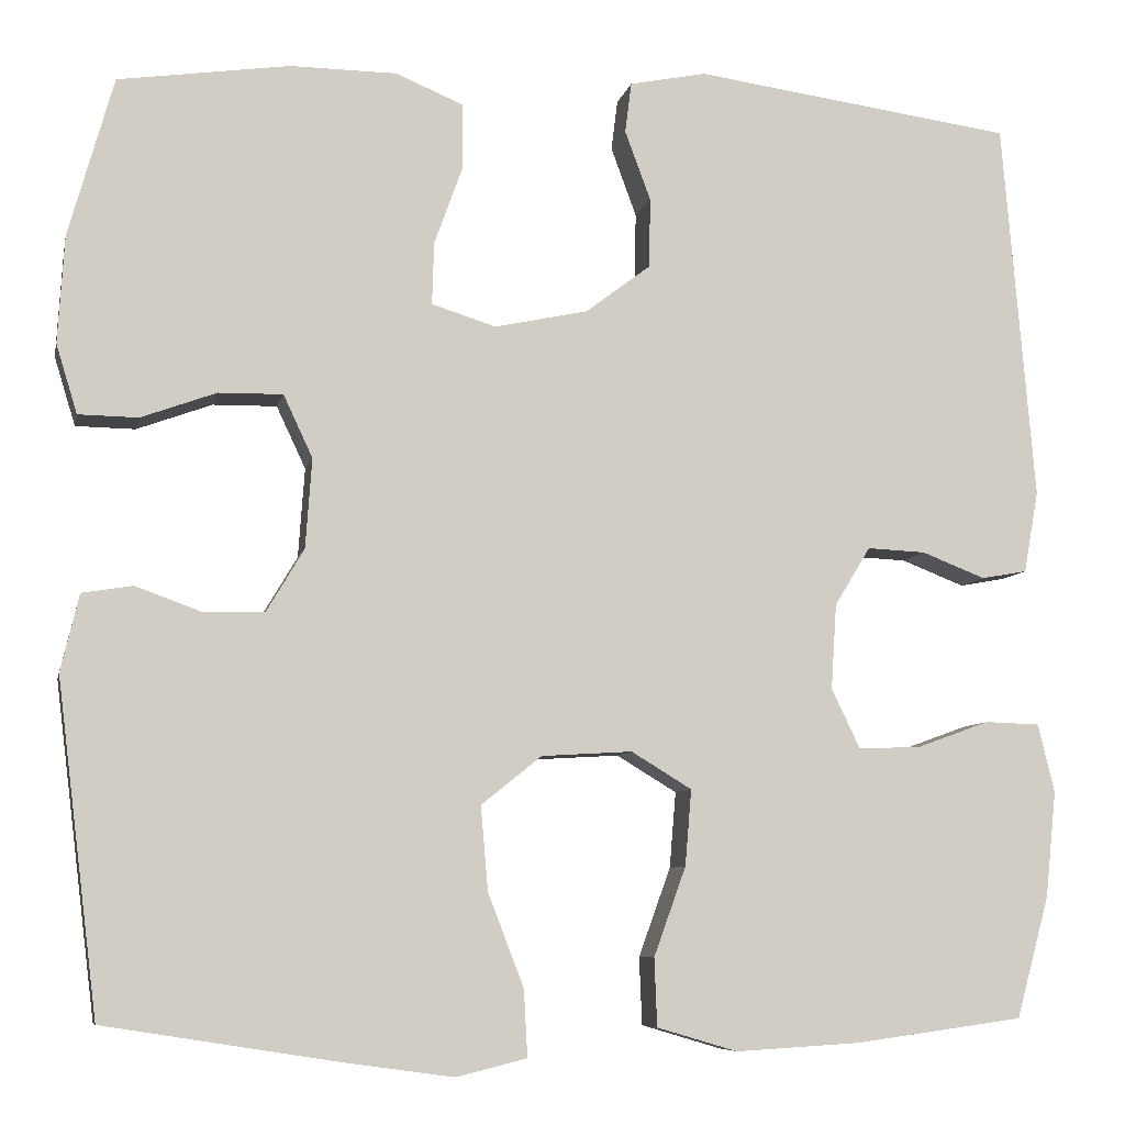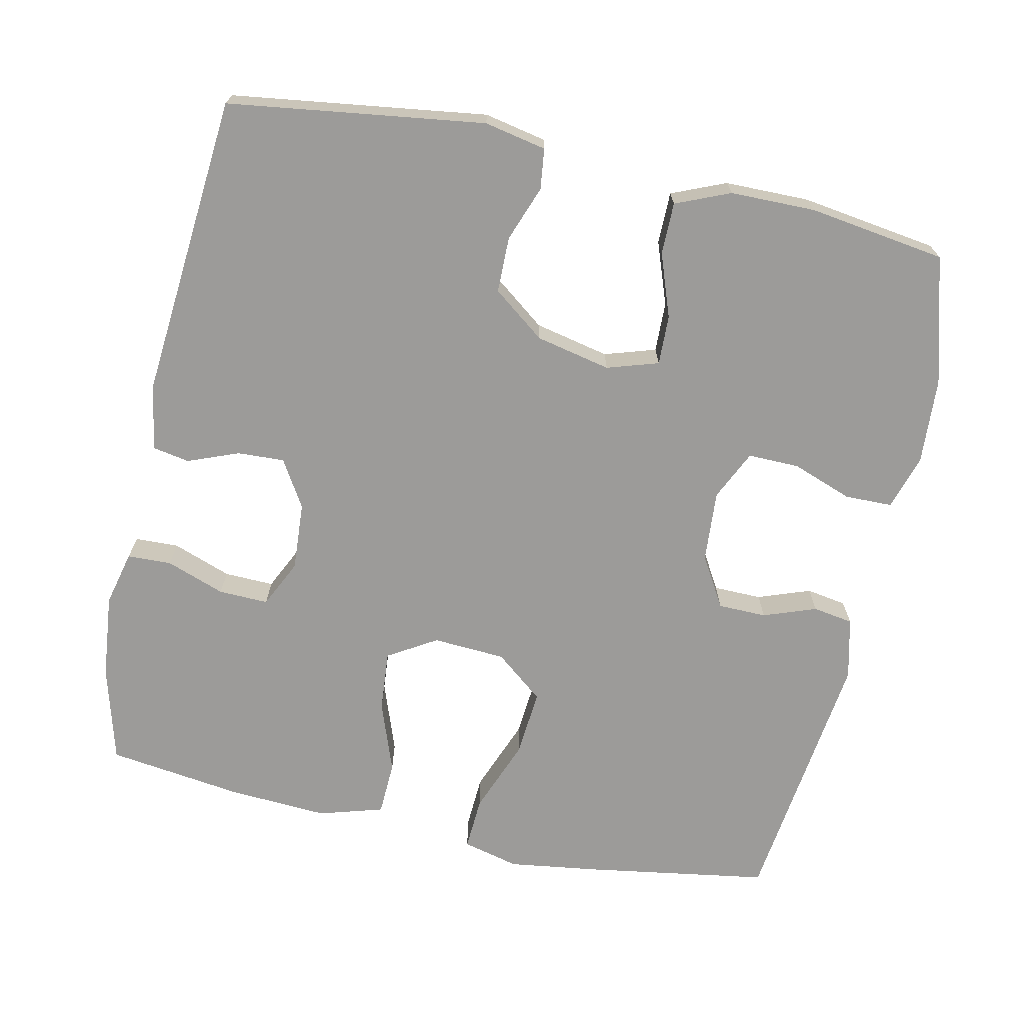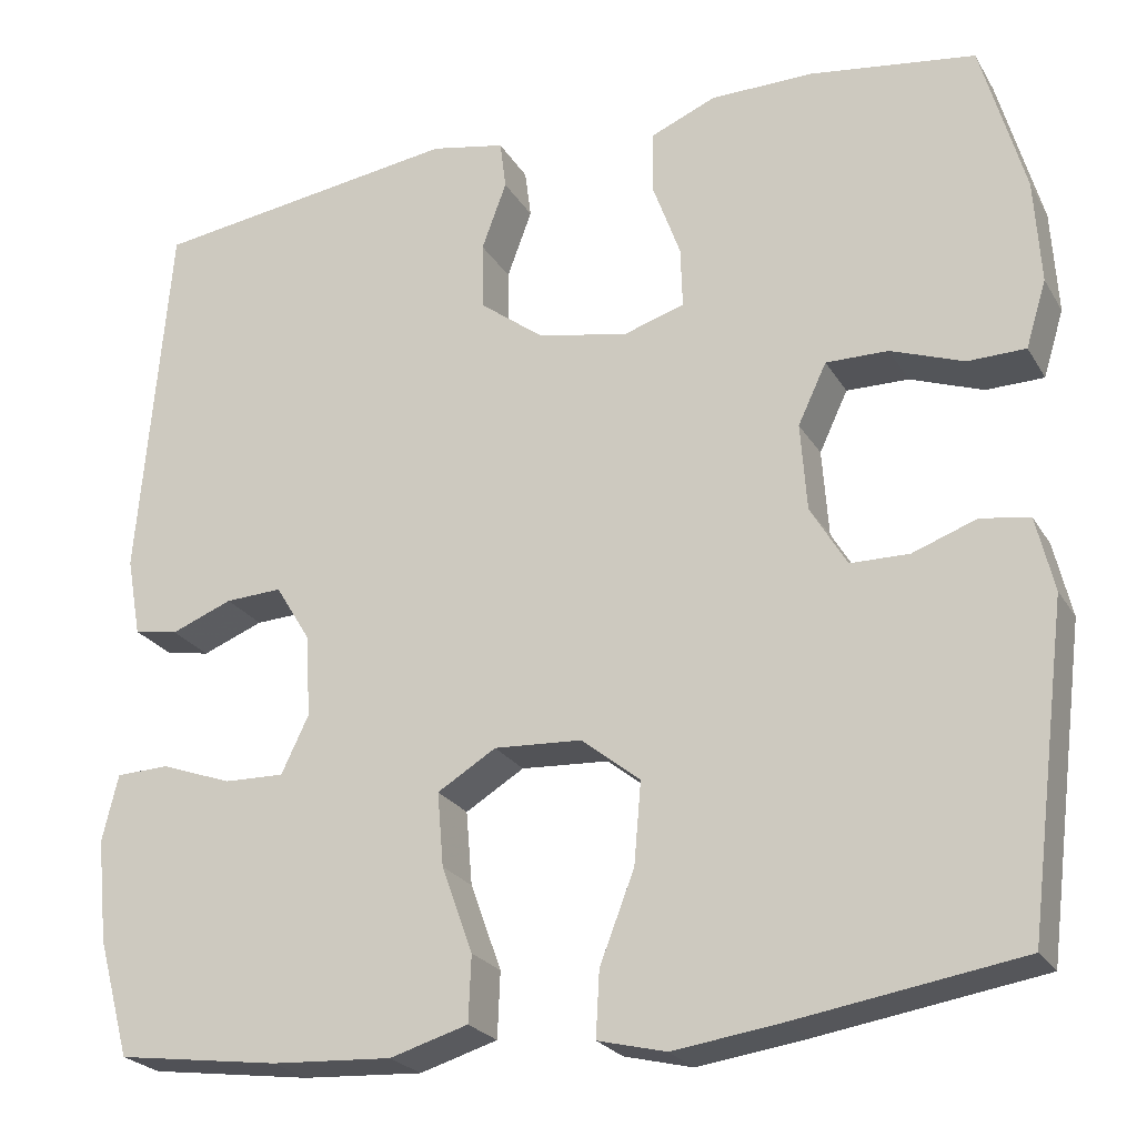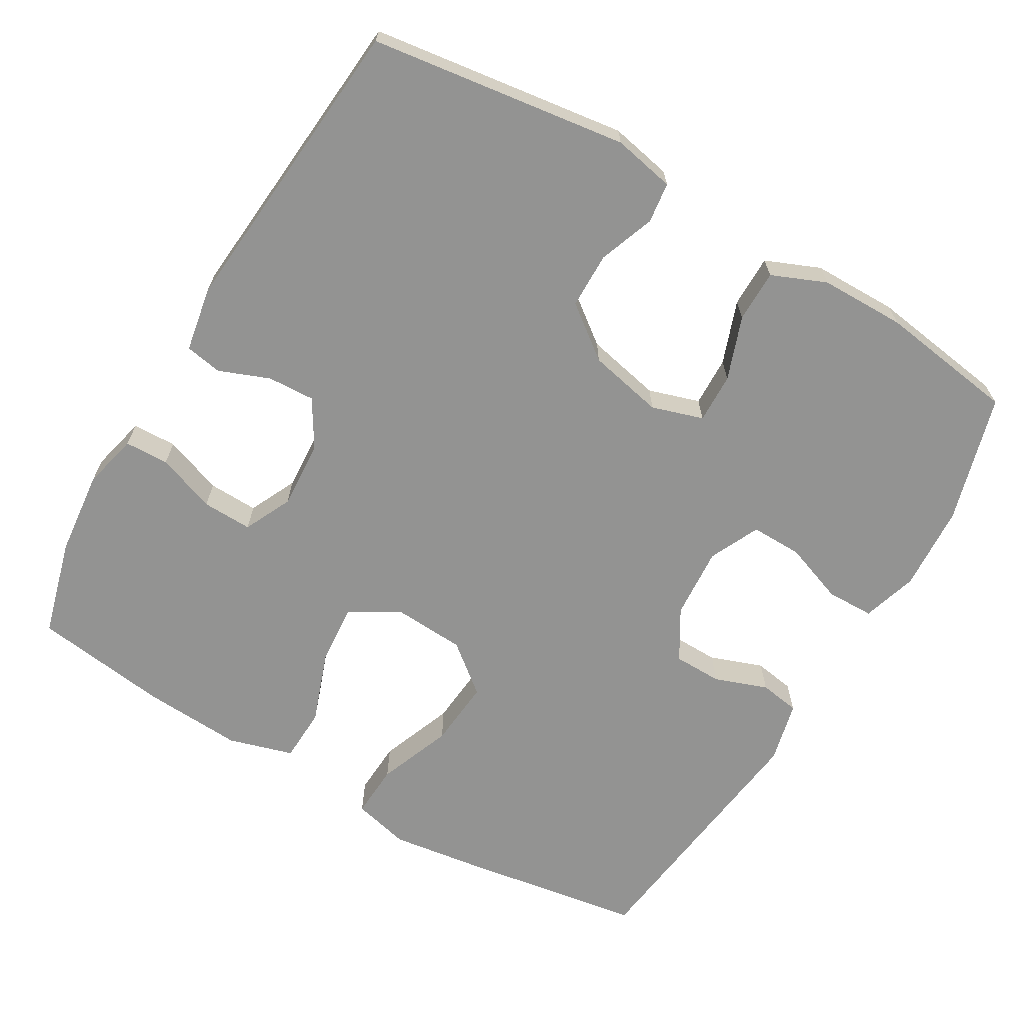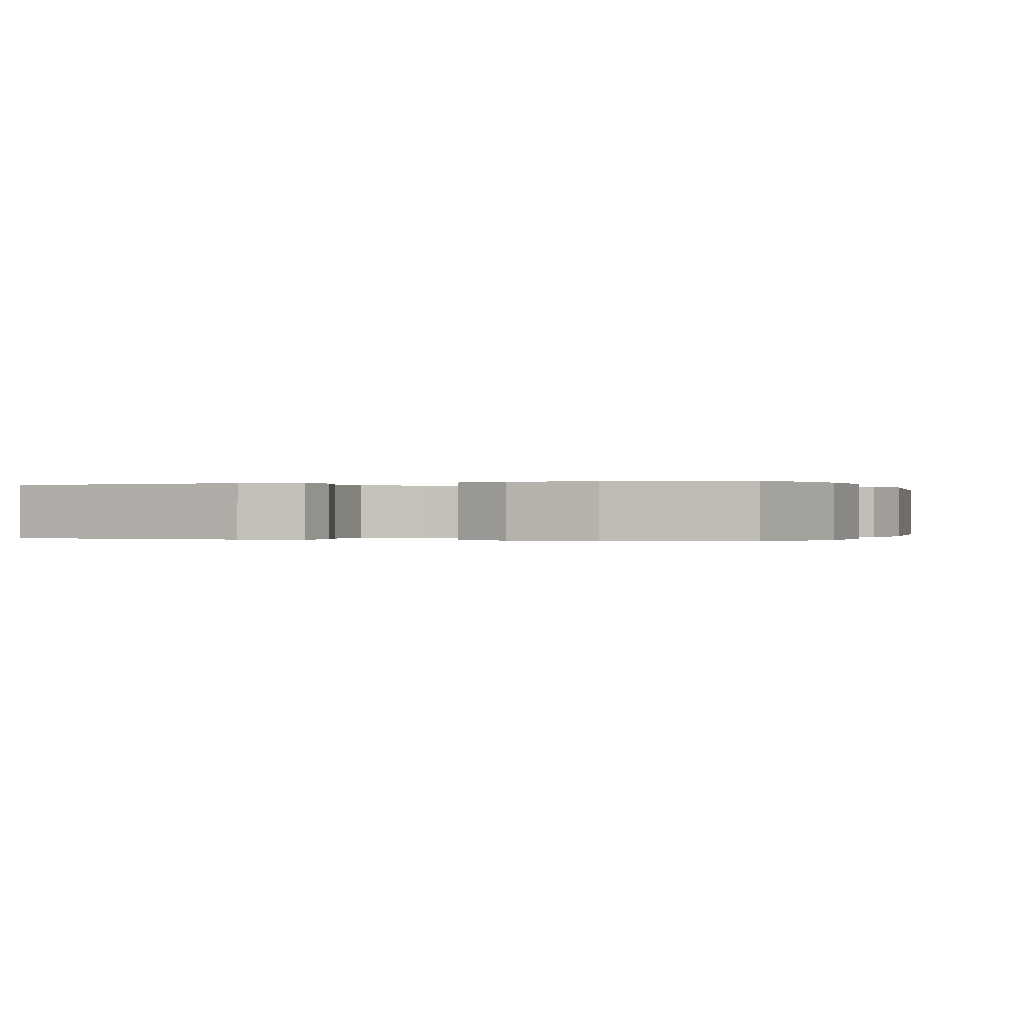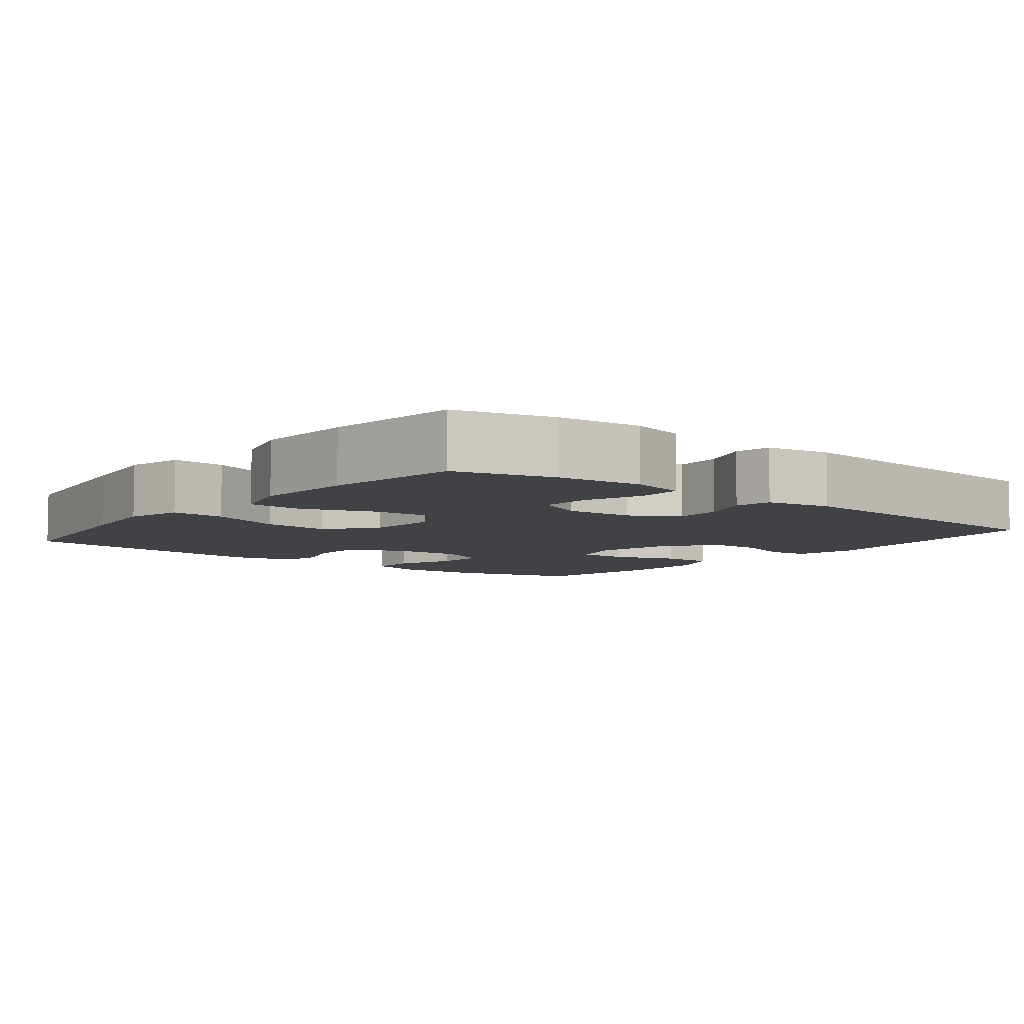
<metadata>
{"format":"obj","ext":"obj","renderer":"f3d","projection":"perspective","resolution":1024,"background":"white","views":[{"elev":-7.5,"azim":168.3,"up":"+Z"},{"elev":-69.8,"azim":-12.2,"up":"+Y"},{"elev":-23.8,"azim":23.7,"up":"+Z"},{"elev":-66.6,"azim":-30.4,"up":"+Y"},{"elev":-0.1,"azim":20.7,"up":"+Y"},{"elev":-6.6,"azim":-128.6,"up":"+Y"}]}
</metadata>
<code>
v -0.5 0.07 0.5
v -0.151 0.07 0.548
v -0.067 0.07 0.531
v -0.06 0.07 0.476
v -0.088 0.07 0.4
v -0.087 0.07 0.324
v -0.016 0.07 0.27
v 0.086 0.07 0.248
v 0.156 0.07 0.27
v 0.154 0.07 0.338
v 0.123 0.07 0.424
v 0.123 0.07 0.495
v 0.197 0.07 0.526
v 0.313 0.07 0.527
v 0.5 0.07 0.5
v 0.549 0.07 0.326
v 0.556 0.07 0.209
v 0.533 0.07 0.134
v 0.468 0.07 0.133
v 0.386 0.07 0.163
v 0.316 0.07 0.164
v 0.284 0.07 0.096
v 0.291 0.07 -0.002
v 0.332 0.07 -0.071
v 0.398 0.07 -0.072
v 0.47 0.07 -0.046
v 0.525 0.07 -0.055
v 0.545 0.07 -0.139
v 0.5 0.07 -0.5
v 0.248 0.07 -0.54
v 0.126 0.07 -0.557
v 0.049 0.07 -0.538
v 0.053 0.07 -0.465
v 0.092 0.07 -0.364
v 0.1 0.07 -0.272
v 0.034 0.07 -0.219
v -0.065 0.07 -0.213
v -0.131 0.07 -0.253
v -0.124 0.07 -0.336
v -0.089 0.07 -0.433
v -0.092 0.07 -0.507
v -0.18 0.07 -0.533
v -0.316 0.07 -0.525
v -0.5 0.07 -0.5
v -0.536 0.07 -0.368
v -0.548 0.07 -0.252
v -0.53 0.07 -0.177
v -0.47 0.07 -0.175
v -0.39 0.07 -0.204
v -0.322 0.07 -0.206
v -0.291 0.07 -0.141
v -0.297 0.07 -0.048
v -0.336 0.07 0.016
v -0.4 0.07 0.013
v -0.469 0.07 -0.014
v -0.519 0.07 -0.005
v -0.535 0.07 0.084
v -0.5 0 0.5
v -0.151 0 0.548
v -0.067 0 0.531
v -0.06 0 0.476
v -0.088 0 0.4
v -0.087 0 0.324
v -0.016 0 0.27
v 0.086 0 0.248
v 0.156 0 0.27
v 0.154 0 0.338
v 0.123 0 0.424
v 0.123 0 0.495
v 0.197 0 0.526
v 0.313 0 0.527
v 0.5 0 0.5
v 0.549 0 0.326
v 0.556 0 0.209
v 0.533 0 0.134
v 0.468 0 0.133
v 0.386 0 0.163
v 0.316 0 0.164
v 0.284 0 0.096
v 0.291 0 -0.002
v 0.332 0 -0.071
v 0.398 0 -0.072
v 0.47 0 -0.046
v 0.525 0 -0.055
v 0.545 0 -0.139
v 0.5 0 -0.5
v 0.248 0 -0.54
v 0.126 0 -0.557
v 0.049 0 -0.538
v 0.053 0 -0.465
v 0.092 0 -0.364
v 0.1 0 -0.272
v 0.034 0 -0.219
v -0.065 0 -0.213
v -0.131 0 -0.253
v -0.124 0 -0.336
v -0.089 0 -0.433
v -0.092 0 -0.507
v -0.18 0 -0.533
v -0.316 0 -0.525
v -0.5 0 -0.5
v -0.536 0 -0.368
v -0.548 0 -0.252
v -0.53 0 -0.177
v -0.47 0 -0.175
v -0.39 0 -0.204
v -0.322 0 -0.206
v -0.291 0 -0.141
v -0.297 0 -0.048
v -0.336 0 0.016
v -0.4 0 0.013
v -0.469 0 -0.014
v -0.519 0 -0.005
v -0.535 0 0.084
f 3 4 5
f 2 3 5
f 1 2 5
f 57 1 5
f 56 57 5
f 55 56 5
f 54 55 5
f 53 54 5 6
f 52 53 6 7
f 51 52 7 8
f 50 51 8 9
f 47 48 49
f 46 47 49
f 45 46 49
f 44 45 49
f 43 44 49
f 42 43 49
f 41 42 49
f 40 41 49
f 39 40 49
f 38 39 49 50
f 37 38 50 9
f 32 33 34
f 31 32 34
f 30 31 34
f 29 30 34
f 28 29 34
f 27 28 34
f 26 27 34
f 25 26 34
f 24 25 34 35
f 23 24 35 36
f 18 19 20
f 17 18 20
f 16 17 20
f 15 16 20
f 14 15 20
f 13 14 20
f 12 13 20
f 11 12 20
f 10 11 20
f 9 10 20 21
f 36 37 9
f 23 36 9
f 22 23 9
f 9 21 22
f 62 61 60
f 62 60 59
f 62 59 58
f 62 58 114
f 62 114 113
f 62 113 112
f 62 112 111
f 63 62 111 110
f 64 63 110 109
f 65 64 109 108
f 66 65 108 107
f 106 105 104
f 106 104 103
f 106 103 102
f 106 102 101
f 106 101 100
f 106 100 99
f 106 99 98
f 106 98 97
f 106 97 96
f 107 106 96 95
f 66 107 95 94
f 91 90 89
f 91 89 88
f 91 88 87
f 91 87 86
f 91 86 85
f 91 85 84
f 91 84 83
f 91 83 82
f 92 91 82 81
f 93 92 81 80
f 77 76 75
f 77 75 74
f 77 74 73
f 77 73 72
f 77 72 71
f 77 71 70
f 77 70 69
f 77 69 68
f 77 68 67
f 78 77 67 66
f 66 94 93
f 66 93 80
f 66 80 79
f 79 78 66
f 1 58 59 2
f 2 59 60 3
f 3 60 61 4
f 4 61 62 5
f 5 62 63 6
f 6 63 64 7
f 7 64 65 8
f 8 65 66 9
f 9 66 67 10
f 10 67 68 11
f 11 68 69 12
f 12 69 70 13
f 13 70 71 14
f 14 71 72 15
f 15 72 73 16
f 16 73 74 17
f 17 74 75 18
f 18 75 76 19
f 19 76 77 20
f 20 77 78 21
f 21 78 79 22
f 22 79 80 23
f 23 80 81 24
f 24 81 82 25
f 25 82 83 26
f 26 83 84 27
f 27 84 85 28
f 28 85 86 29
f 29 86 87 30
f 30 87 88 31
f 31 88 89 32
f 32 89 90 33
f 33 90 91 34
f 34 91 92 35
f 35 92 93 36
f 36 93 94 37
f 37 94 95 38
f 38 95 96 39
f 39 96 97 40
f 40 97 98 41
f 41 98 99 42
f 42 99 100 43
f 43 100 101 44
f 44 101 102 45
f 45 102 103 46
f 46 103 104 47
f 47 104 105 48
f 48 105 106 49
f 49 106 107 50
f 50 107 108 51
f 51 108 109 52
f 52 109 110 53
f 53 110 111 54
f 54 111 112 55
f 55 112 113 56
f 56 113 114 57
f 57 114 58 1

</code>
